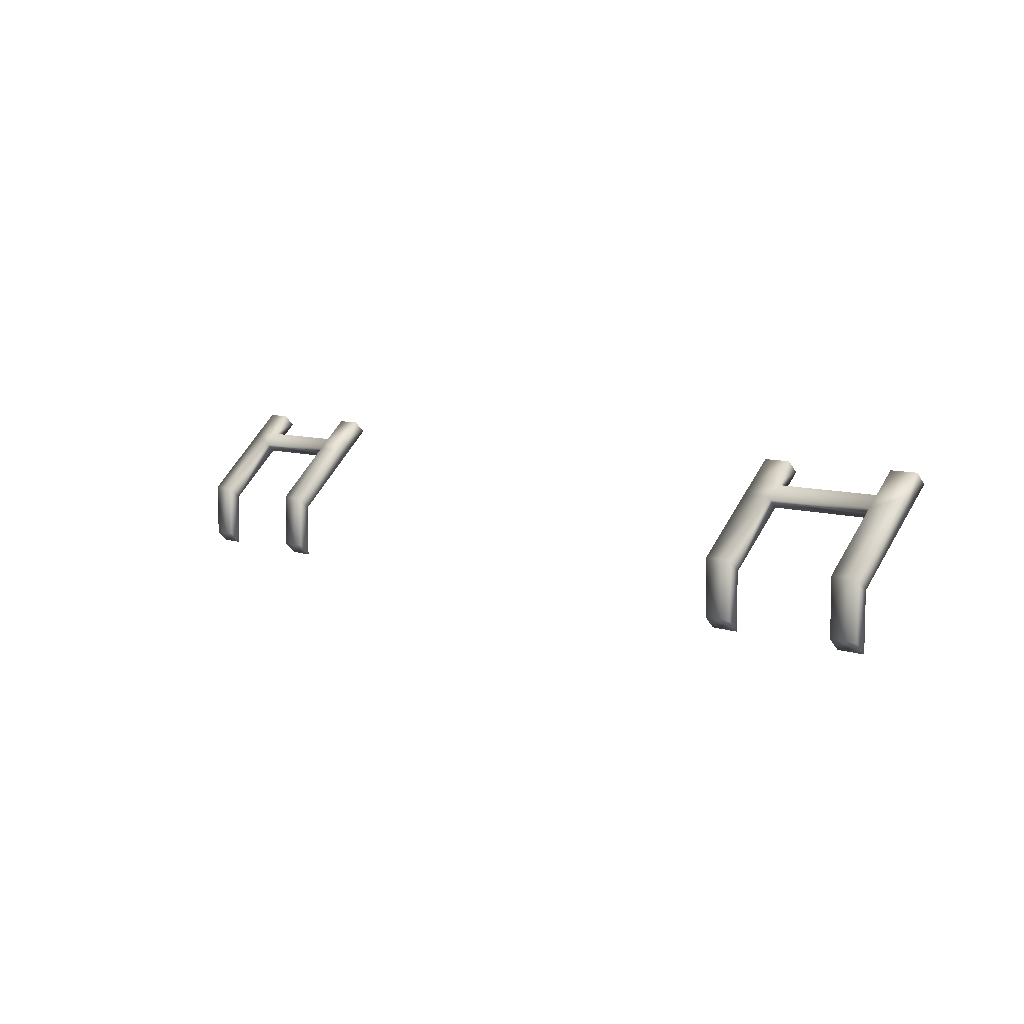
<metadata>
{"format":"obj","ext":"obj","renderer":"f3d","projection":"perspective","resolution":1024,"background":"white","views":[{"elev":7.4,"azim":46.1,"up":"+Y"}]}
</metadata>
<code>
g agarre_uv.003
v 1.6 0.9432 2.007
v 1.2 0.98 1.97
v 1.2 0.9432 2.007
v 1.6 0.98 1.97
v 1.2 1.02 2.01
v 1.6 1.02 2.01
v 1.2 0.9832 2.047
v 1.6 0.9832 2.047
v 1.2 0.9432 2.007
v 1.6 0.9432 2.007
v 1.2 0.75 2.2
v 1.1 0.55 2.2
v 1.2 0.55 2.2
v 1.1 0.75 2.2
v 1.2 0.9432 2.007
v 1.1 0.59 2.24
v 1.1 0.9432 2.007
v 1.2 0.98 1.97
v 1.1 0.98 1.97
v 1.2 1.053 1.897
v 1.1 0.9832 2.047
v 1.1 0.79 2.24
v 1.1 1.053 1.897
v 1.1 1.093 1.937
v 1.2 1.093 1.937
v 1.1 1.02 2.01
v 1.1 1.093 1.937
v 1.2 1.093 1.937
v 1.2 1.02 2.01
v 1.2 1.053 1.897
v 1.2 0.98 1.97
v 1.2 0.9832 2.047
v 1.2 0.79 2.24
v 1.2 0.59 2.24
v 1.1 0.55 2.2
v 1.2 0.55 2.2
v 1.2 0.75 2.2
v 1.2 0.9432 2.007
v 1.2 0.55 2.2
v 1.6 0.55 2.2
v 1.7 0.59 2.24
v 1.7 0.55 2.2
v 1.6 0.59 2.24
v 1.7 0.79 2.24
v 1.7 0.75 2.2
v 1.7 0.55 2.2
v 1.6 0.55 2.2
v 1.6 0.75 2.2
v 1.7 0.9432 2.007
v 1.6 0.9432 2.007
v 1.7 0.9832 2.047
v 1.6 0.79 2.24
v 1.7 0.98 1.97
v 1.6 0.98 1.97
v 1.6 0.75 2.2
v 1.6 0.55 2.2
v 1.6 0.9832 2.047
v 1.6 0.9432 2.007
v 1.7 1.02 2.01
v 1.6 1.02 2.01
v 1.7 1.053 1.897
v 1.6 1.053 1.897
v 1.6 1.093 1.937
v 1.7 1.093 1.937
v 1.7 1.093 1.937
v 1.6 1.093 1.937
v 1.6 1.053 1.897
v 1.6 0.98 1.97
v -1.6 0.9432 2.007
v -1.2 0.9432 2.007
v -1.2 0.98 1.97
v -1.6 0.98 1.97
v -1.2 1.02 2.01
v -1.6 1.02 2.01
v -1.2 0.9832 2.047
v -1.6 0.9832 2.047
v -1.2 0.9432 2.007
v -1.6 0.9432 2.007
v -1.2 0.75 2.2
v -1.2 0.55 2.2
v -1.1 0.55 2.2
v -1.1 0.75 2.2
v -1.2 0.9432 2.007
v -1.1 0.59 2.24
v -1.1 0.9432 2.007
v -1.2 0.98 1.97
v -1.1 0.98 1.97
v -1.2 1.053 1.897
v -1.1 0.9832 2.047
v -1.1 0.79 2.24
v -1.1 1.053 1.897
v -1.1 1.093 1.937
v -1.2 1.093 1.937
v -1.1 1.02 2.01
v -1.1 1.093 1.937
v -1.2 1.093 1.937
v -1.2 1.02 2.01
v -1.2 1.053 1.897
v -1.2 0.98 1.97
v -1.2 0.9832 2.047
v -1.2 0.79 2.24
v -1.2 0.59 2.24
v -1.1 0.55 2.2
v -1.2 0.55 2.2
v -1.2 0.75 2.2
v -1.2 0.9432 2.007
v -1.2 0.55 2.2
v -1.6 0.55 2.2
v -1.7 0.55 2.2
v -1.7 0.59 2.24
v -1.6 0.59 2.24
v -1.7 0.79 2.24
v -1.7 0.75 2.2
v -1.7 0.55 2.2
v -1.6 0.55 2.2
v -1.6 0.75 2.2
v -1.7 0.9432 2.007
v -1.6 0.9432 2.007
v -1.7 0.9832 2.047
v -1.6 0.79 2.24
v -1.7 0.98 1.97
v -1.6 0.98 1.97
v -1.6 0.75 2.2
v -1.6 0.55 2.2
v -1.6 0.9832 2.047
v -1.6 0.9432 2.007
v -1.7 1.02 2.01
v -1.6 1.02 2.01
v -1.7 1.053 1.897
v -1.6 1.053 1.897
v -1.6 1.093 1.937
v -1.7 1.093 1.937
v -1.7 1.093 1.937
v -1.6 1.093 1.937
v -1.6 1.053 1.897
v -1.6 0.98 1.97
g agarre_uv.003_0
f 3 2 1
f 2 4 1
f 2 5 4
f 5 6 4
f 6 5 7
f 8 6 7
f 8 7 9
f 10 8 9
f 13 12 11
f 12 14 11
f 11 14 15
f 12 16 14
f 14 17 15
f 15 17 18
f 17 19 18
f 18 19 20
f 21 17 14
f 17 21 19
f 16 22 14
f 22 21 14
f 19 23 20
f 23 24 20
f 24 25 20
f 19 26 23
f 21 26 19
f 26 27 23
f 28 27 26
f 29 28 26
f 29 26 21
f 28 29 30
f 29 31 30
f 32 29 21
f 32 21 22
f 33 22 16
f 33 32 22
f 34 33 16
f 34 16 35
f 36 34 35
f 32 33 37
f 33 34 37
f 38 32 37
f 34 39 37
f 42 41 40
f 41 43 40
f 41 44 43
f 44 41 45
f 41 46 45
f 46 47 45
f 47 48 45
f 45 48 49
f 48 50 49
f 51 44 45
f 49 51 45
f 44 52 43
f 44 51 52
f 49 50 53
f 50 54 53
f 43 52 55
f 56 43 55
f 52 57 55
f 51 57 52
f 57 58 55
f 59 51 49
f 51 59 57
f 53 59 49
f 59 60 57
f 53 54 61
f 54 62 61
f 62 63 61
f 63 64 61
f 61 65 53
f 65 59 53
f 59 65 60
f 65 66 60
f 60 66 67
f 68 60 67
f 71 70 69
f 72 71 69
f 73 71 72
f 74 73 72
f 73 74 75
f 74 76 75
f 75 76 77
f 76 78 77
f 81 80 79
f 82 81 79
f 82 79 83
f 84 81 82
f 85 82 83
f 85 83 86
f 87 85 86
f 87 86 88
f 85 89 82
f 89 85 87
f 90 84 82
f 89 90 82
f 91 87 88
f 92 91 88
f 93 92 88
f 94 87 91
f 94 89 87
f 95 94 91
f 95 96 94
f 96 97 94
f 94 97 89
f 97 96 98
f 99 97 98
f 97 100 89
f 89 100 90
f 90 101 84
f 100 101 90
f 101 102 84
f 84 102 103
f 102 104 103
f 101 100 105
f 102 101 105
f 100 106 105
f 107 102 105
f 110 109 108
f 111 110 108
f 112 110 111
f 110 112 113
f 114 110 113
f 115 114 113
f 116 115 113
f 116 113 117
f 118 116 117
f 112 119 113
f 119 117 113
f 120 112 111
f 119 112 120
f 118 117 121
f 122 118 121
f 120 111 123
f 111 124 123
f 125 120 123
f 125 119 120
f 126 125 123
f 119 127 117
f 127 119 125
f 127 121 117
f 128 127 125
f 122 121 129
f 130 122 129
f 131 130 129
f 132 131 129
f 133 129 121
f 127 133 121
f 133 127 128
f 134 133 128
f 134 128 135
f 128 136 135

</code>
